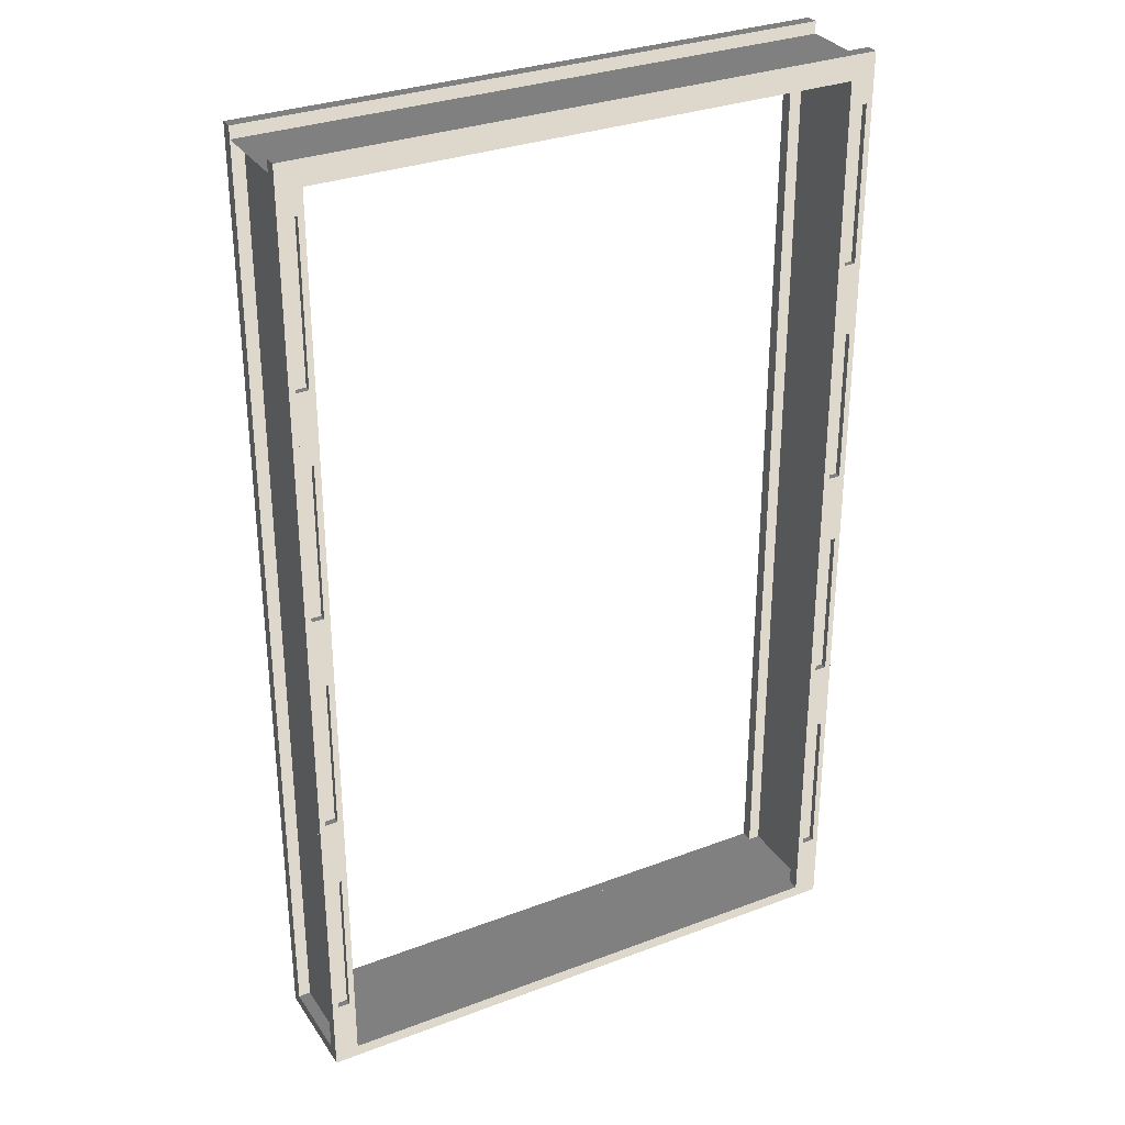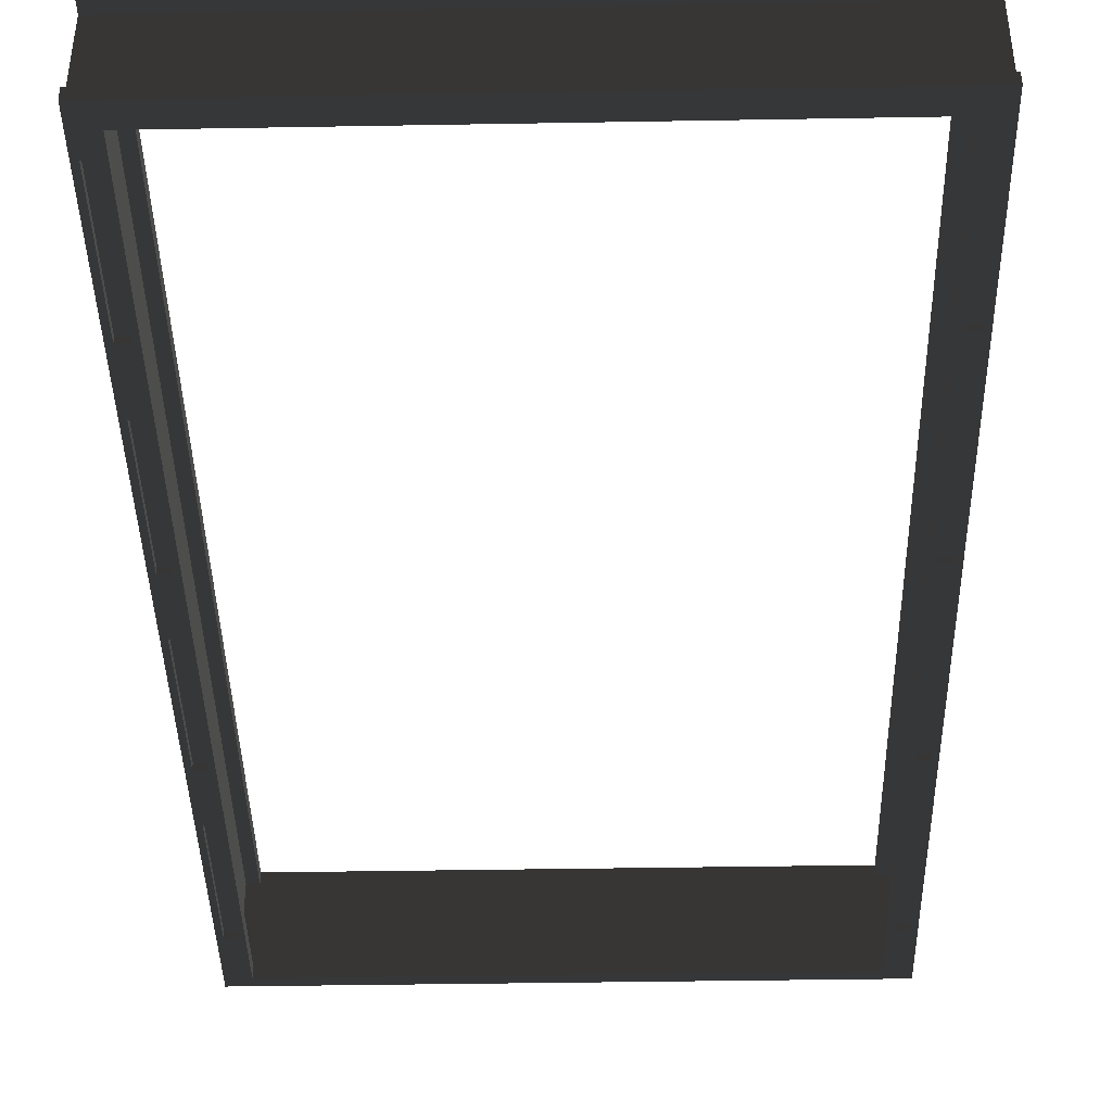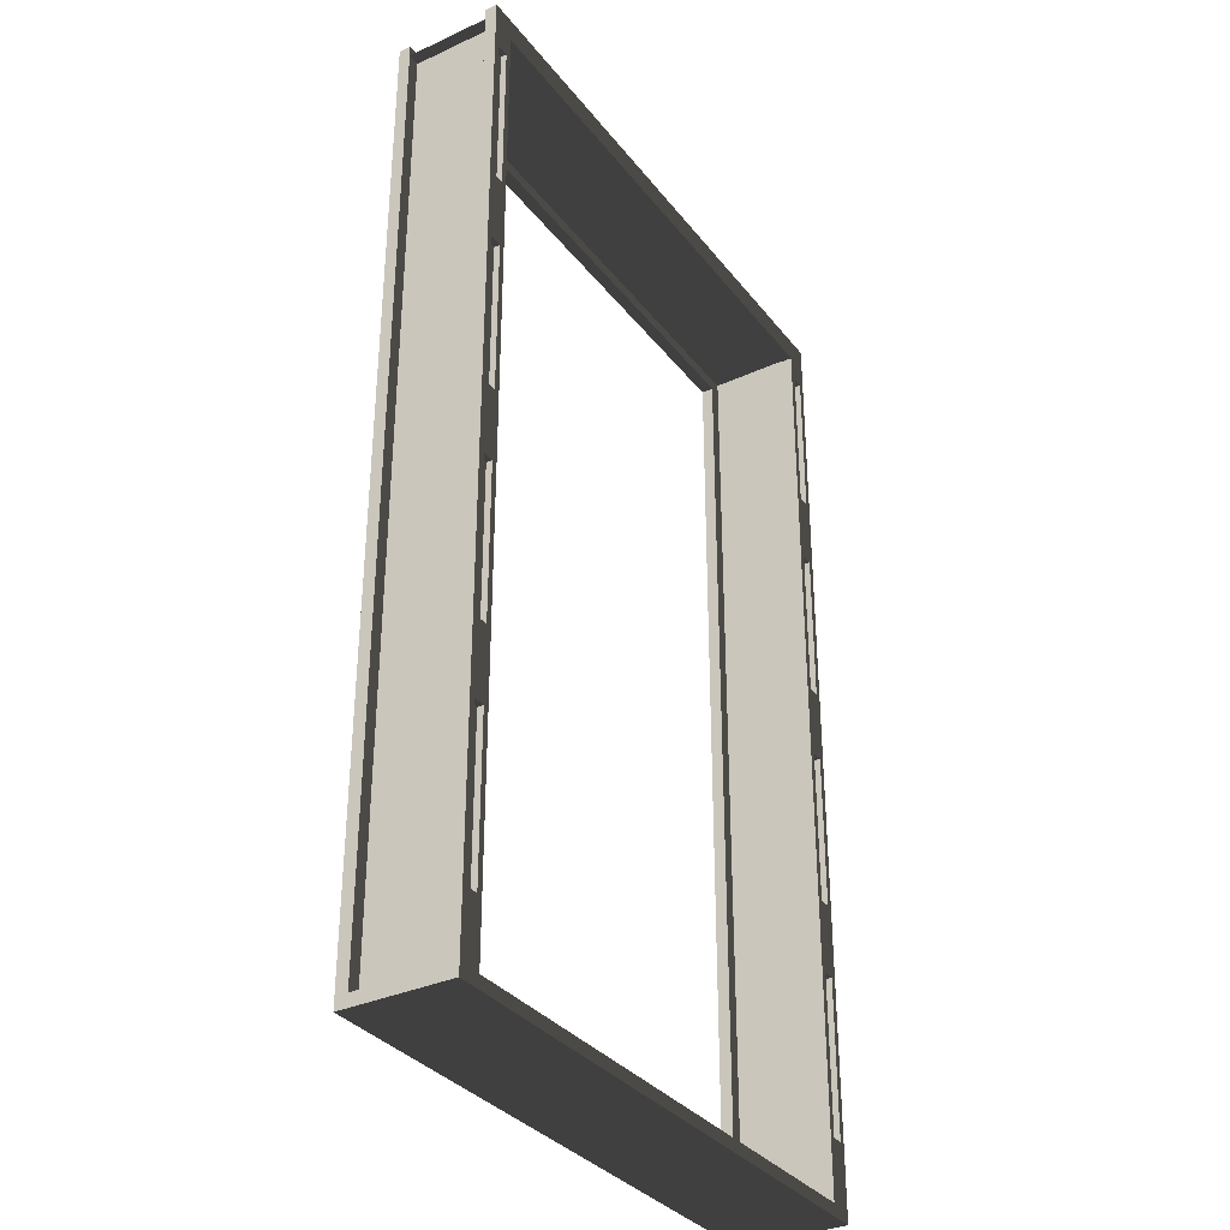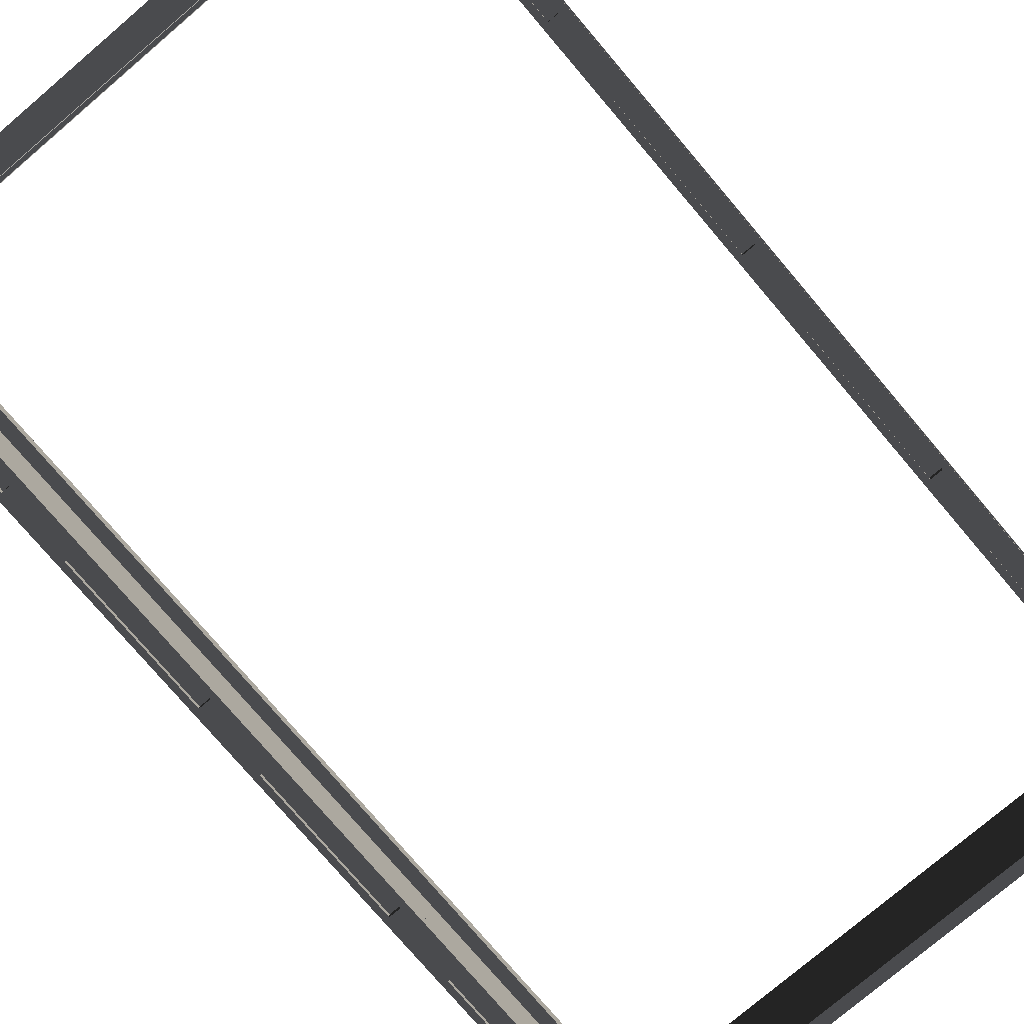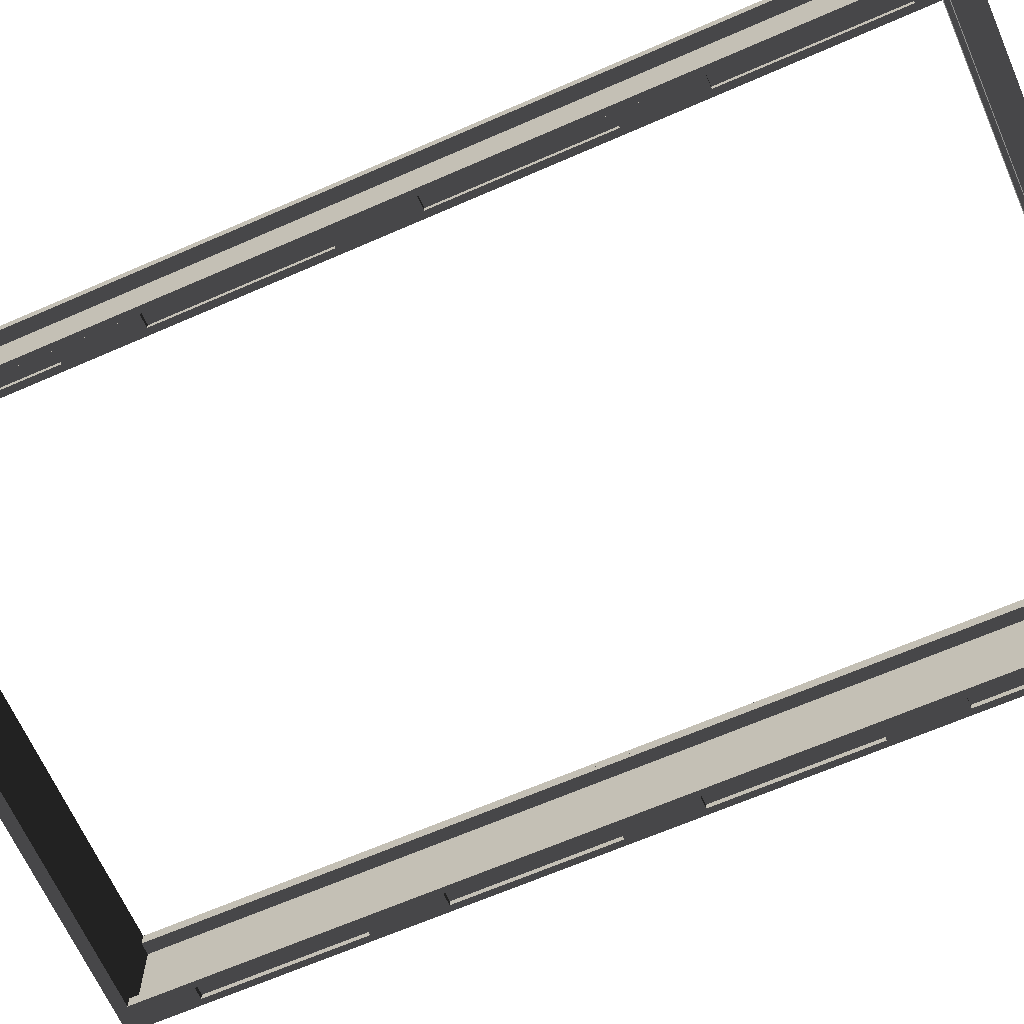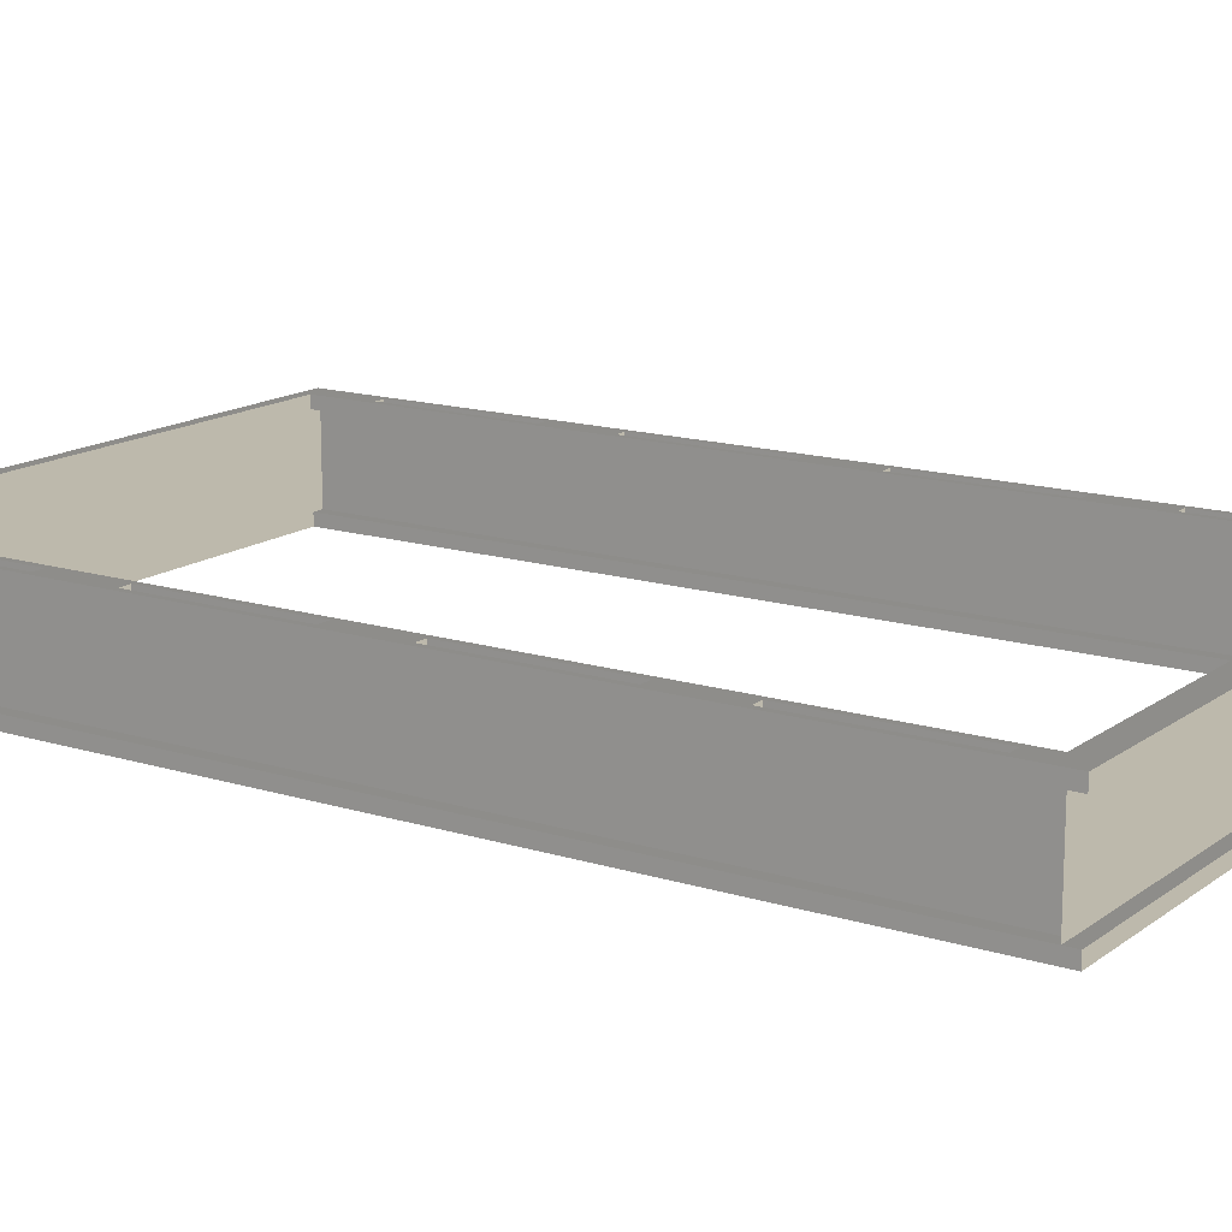
<metadata>
{"format":"obj","ext":"obj","renderer":"f3d","projection":"perspective","resolution":1024,"background":"white","views":[{"elev":31.4,"azim":-28.2,"up":"+Y"},{"elev":-41.4,"azim":-178.8,"up":"+Z"},{"elev":-33.7,"azim":-58.0,"up":"+Y"},{"elev":-77.2,"azim":-139.6,"up":"+Z"},{"elev":-66.0,"azim":113.7,"up":"+Z"},{"elev":15.0,"azim":123.7,"up":"+Z"}]}
</metadata>
<code>
v -96 4 -14
v -96 0 -14
v 96 0 -14
v 96 4 -14
v -96 0 14
v -96 4 14
v 96 4 14
v 96 0 14
v 96 320 -14
v -96 320 -14
v -96 316 -14
v 96 316 -14
v -96 316 14
v -96 320 14
v 96 320 14
v 96 316 14
v -92 316 -14
v -92 4 -14
v -92 4 14
v -92 316 14
v 92 316 -14
v 92 4 -14
v 92 316 14
v 92 4 14
v 96 0 -18
v 96 4 -18
v -96 4 -18
v -96 0 -18
v -96 312 -18
v 96 312 -18
v 96 320 -18
v -96 320 -18
v -96 312 -14
v 96 312 -14
v -96 312 14
v 96 312 14
v -96 320 18
v 96 320 18
v -96 312 18
v 96 312 18
v -96 0 18
v -96 4 18
v 96 4 18
v 96 0 18
v -88 312 14
v -88 4 14
v -88 312 16
v -88 4 16
v -96 4 16
v -96 312 16
v -88 4 18
v -88 312 18
v -90 4 18
v -90 4 16
v -90 312 18
v -90 312 16
v -96 304 16
v -96 304 18
v -90 304 18
v -90 304 16
v -94 304 18
v -94 4 18
v -94 4 16
v -94 304 16
v -94 228 16
v -94 252 16
v -94 252 18
v -94 228 18
v -90 252 18
v -90 228 18
v -90 228 16
v -90 252 16
v -94 152 16
v -94 176 16
v -94 176 18
v -94 152 18
v -90 176 18
v -90 152 18
v -90 152 16
v -90 176 16
v -94 76 16
v -94 100 16
v -94 100 18
v -94 76 18
v -90 100 18
v -90 76 18
v -90 76 16
v -90 100 16
v -94 24 16
v -94 24 18
v -90 24 18
v -90 24 16
v 88 312 14
v 88 4 14
v 96 312 16
v 96 4 16
v 88 4 16
v 88 312 16
v 94 4 18
v 94 4 16
v 94 312 18
v 94 312 16
v 88 312 18
v 88 304 16
v 88 304 18
v 94 304 18
v 94 304 16
v 88 4 18
v 90 304 18
v 90 4 18
v 90 4 16
v 90 304 16
v 90 228 16
v 90 252 16
v 90 252 18
v 90 228 18
v 94 252 18
v 94 228 18
v 94 228 16
v 94 252 16
v 90 152 16
v 90 176 16
v 90 176 18
v 90 152 18
v 94 176 18
v 94 152 18
v 94 152 16
v 94 176 16
v 90 76 16
v 90 100 16
v 90 100 18
v 90 76 18
v 94 100 18
v 94 76 18
v 94 76 16
v 94 100 16
v 90 24 16
v 90 24 18
v 94 24 18
v 94 24 16
v 88 312 -14
v 88 4 -14
v 88 312 -16
v 88 4 -16
v 96 4 -16
v 96 312 -16
v 88 4 -18
v 88 312 -18
v 90 4 -18
v 90 4 -16
v 90 312 -18
v 90 312 -16
v 96 304 -16
v 96 304 -18
v 90 304 -18
v 90 304 -16
v 94 304 -18
v 94 4 -18
v 94 4 -16
v 94 304 -16
v 94 228 -16
v 94 252 -16
v 94 252 -18
v 94 228 -18
v 90 252 -18
v 90 228 -18
v 90 228 -16
v 90 252 -16
v 94 152 -16
v 94 176 -16
v 94 176 -18
v 94 152 -18
v 90 176 -18
v 90 152 -18
v 90 152 -16
v 90 176 -16
v 94 76 -16
v 94 100 -16
v 94 100 -18
v 94 76 -18
v 90 100 -18
v 90 76 -18
v 90 76 -16
v 90 100 -16
v 94 24 -16
v 94 24 -18
v 90 24 -18
v 90 24 -16
v -88 312 -14
v -88 4 -14
v -96 312 -16
v -96 4 -16
v -88 4 -16
v -88 312 -16
v -94 4 -18
v -94 4 -16
v -94 312 -18
v -94 312 -16
v -88 312 -18
v -88 304 -16
v -88 304 -18
v -94 304 -18
v -94 304 -16
v -88 4 -18
v -90 304 -18
v -90 4 -18
v -90 4 -16
v -90 304 -16
v -90 228 -16
v -90 252 -16
v -90 252 -18
v -90 228 -18
v -94 252 -18
v -94 228 -18
v -94 228 -16
v -94 252 -16
v -90 152 -16
v -90 176 -16
v -90 176 -18
v -90 152 -18
v -94 176 -18
v -94 152 -18
v -94 152 -16
v -94 176 -16
v -90 76 -16
v -90 100 -16
v -90 100 -18
v -90 76 -18
v -94 100 -18
v -94 76 -18
v -94 76 -16
v -94 100 -16
v -90 24 -16
v -90 24 -18
v -94 24 -18
v -94 24 -16
g Brush9
f 49 48 47
f 49 47 50
g Brush17
f 97 96 95
f 97 95 98
g Brush25
f 145 144 143
f 145 143 146
g Brush33
f 193 192 191
f 193 191 194
g Brush1
f 4 3 2
f 4 2 1
f 8 7 6
f 8 6 5
f 8 5 2
f 8 2 3
f 6 1 2
f 6 2 5
f 4 7 8
f 4 8 3
f 4 1 6
f 4 6 7
g Brush2
f 12 11 10
f 12 10 9
f 16 15 14
f 16 14 13
f 11 12 16
f 11 16 13
g Brush3
f 18 1 11
f 18 11 17
f 20 13 6
f 20 6 19
f 19 6 1
f 19 1 18
f 17 11 13
f 17 13 20
f 19 18 17
f 19 17 20
g Brush4
f 22 21 12
f 22 12 4
f 24 7 16
f 24 16 23
f 24 22 4
f 24 4 7
f 23 16 12
f 23 12 21
f 22 24 23
f 22 23 21
g Brush5
f 28 27 26
f 28 26 25
f 2 28 25
f 2 25 3
f 1 27 28
f 1 28 2
f 3 25 26
f 3 26 4
f 1 4 26
f 1 26 27
f 2 3 4
f 2 4 1
g Brush6
f 32 31 30
f 32 30 29
f 9 31 32
f 9 32 10
f 10 32 29
f 10 29 33
f 9 34 30
f 9 30 31
f 34 33 29
f 34 29 30
f 33 34 9
f 33 9 10
g Brush7
f 14 15 36
f 14 36 35
f 38 15 14
f 38 14 37
f 37 14 35
f 37 35 39
f 38 40 36
f 38 36 15
f 40 39 35
f 40 35 36
f 39 40 38
f 39 38 37
g Brush8
f 44 43 42
f 44 42 41
f 8 44 41
f 8 41 5
f 7 43 44
f 7 44 8
f 5 41 42
f 5 42 6
f 7 6 42
f 7 42 43
f 8 5 6
f 8 6 7
g Brush9
f 46 6 35
f 46 35 45
f 48 46 45
f 48 45 47
f 49 6 46
f 49 46 48
f 47 45 35
f 47 35 50
f 50 35 6
f 50 6 49
g Brush10
f 47 52 51
f 47 51 48
f 54 48 51
f 54 51 53
f 56 55 52
f 56 52 47
f 52 55 53
f 52 53 51
f 54 56 47
f 54 47 48
f 54 53 55
f 54 55 56
g Brush11
f 39 55 56
f 39 56 50
f 58 39 50
f 58 50 57
f 58 59 55
f 58 55 39
f 57 50 56
f 57 56 60
f 60 56 55
f 60 55 59
f 59 58 57
f 59 57 60
g Brush12
f 57 49 42
f 57 42 58
f 42 62 61
f 42 61 58
f 64 63 49
f 64 49 57
f 49 63 62
f 49 62 42
f 61 64 57
f 61 57 58
f 62 63 64
f 62 64 61
g Brush13
f 68 67 66
f 68 66 65
f 70 69 67
f 70 67 68
f 65 66 72
f 65 72 71
f 71 72 69
f 71 69 70
f 72 66 67
f 72 67 69
f 70 68 65
f 70 65 71
g Brush14
f 76 75 74
f 76 74 73
f 78 77 75
f 78 75 76
f 73 74 80
f 73 80 79
f 79 80 77
f 79 77 78
f 80 74 75
f 80 75 77
f 78 76 73
f 78 73 79
g Brush15
f 84 83 82
f 84 82 81
f 86 85 83
f 86 83 84
f 81 82 88
f 81 88 87
f 87 88 85
f 87 85 86
f 88 82 83
f 88 83 85
f 86 84 81
f 86 81 87
g Brush16
f 62 90 89
f 62 89 63
f 53 91 90
f 53 90 62
f 63 89 92
f 63 92 54
f 54 92 91
f 54 91 53
f 92 89 90
f 92 90 91
f 53 62 63
f 53 63 54
g Brush17
f 7 94 93
f 7 93 36
f 96 7 36
f 96 36 95
f 97 94 7
f 97 7 96
f 95 36 93
f 95 93 98
f 98 93 94
f 98 94 97
g Brush18
f 95 40 43
f 95 43 96
f 100 96 43
f 100 43 99
f 102 101 40
f 102 40 95
f 40 101 99
f 40 99 43
f 100 102 95
f 100 95 96
f 100 99 101
f 100 101 102
g Brush19
f 103 101 102
f 103 102 98
f 105 103 98
f 105 98 104
f 105 106 101
f 105 101 103
f 104 98 102
f 104 102 107
f 107 102 101
f 107 101 106
f 106 105 104
f 106 104 107
g Brush20
f 104 97 108
f 104 108 105
f 108 110 109
f 108 109 105
f 112 111 97
f 112 97 104
f 97 111 110
f 97 110 108
f 109 112 104
f 109 104 105
f 110 111 112
f 110 112 109
g Brush21
f 116 115 114
f 116 114 113
f 118 117 115
f 118 115 116
f 113 114 120
f 113 120 119
f 119 120 117
f 119 117 118
f 120 114 115
f 120 115 117
f 118 116 113
f 118 113 119
g Brush22
f 124 123 122
f 124 122 121
f 126 125 123
f 126 123 124
f 121 122 128
f 121 128 127
f 127 128 125
f 127 125 126
f 128 122 123
f 128 123 125
f 126 124 121
f 126 121 127
g Brush23
f 132 131 130
f 132 130 129
f 134 133 131
f 134 131 132
f 129 130 136
f 129 136 135
f 135 136 133
f 135 133 134
f 136 130 131
f 136 131 133
f 134 132 129
f 134 129 135
g Brush24
f 110 138 137
f 110 137 111
f 99 139 138
f 99 138 110
f 111 137 140
f 111 140 100
f 100 140 139
f 100 139 99
f 140 137 138
f 140 138 139
f 99 110 111
f 99 111 100
g Brush25
f 142 4 34
f 142 34 141
f 144 142 141
f 144 141 143
f 145 4 142
f 145 142 144
f 143 141 34
f 143 34 146
f 146 34 4
f 146 4 145
g Brush26
f 143 148 147
f 143 147 144
f 150 144 147
f 150 147 149
f 152 151 148
f 152 148 143
f 148 151 149
f 148 149 147
f 150 152 143
f 150 143 144
f 150 149 151
f 150 151 152
g Brush27
f 30 151 152
f 30 152 146
f 154 30 146
f 154 146 153
f 154 155 151
f 154 151 30
f 153 146 152
f 153 152 156
f 156 152 151
f 156 151 155
f 155 154 153
f 155 153 156
g Brush28
f 153 145 26
f 153 26 154
f 26 158 157
f 26 157 154
f 160 159 145
f 160 145 153
f 145 159 158
f 145 158 26
f 157 160 153
f 157 153 154
f 158 159 160
f 158 160 157
g Brush29
f 164 163 162
f 164 162 161
f 166 165 163
f 166 163 164
f 161 162 168
f 161 168 167
f 167 168 165
f 167 165 166
f 168 162 163
f 168 163 165
f 166 164 161
f 166 161 167
g Brush30
f 172 171 170
f 172 170 169
f 174 173 171
f 174 171 172
f 169 170 176
f 169 176 175
f 175 176 173
f 175 173 174
f 176 170 171
f 176 171 173
f 174 172 169
f 174 169 175
g Brush31
f 180 179 178
f 180 178 177
f 182 181 179
f 182 179 180
f 177 178 184
f 177 184 183
f 183 184 181
f 183 181 182
f 184 178 179
f 184 179 181
f 182 180 177
f 182 177 183
g Brush32
f 158 186 185
f 158 185 159
f 149 187 186
f 149 186 158
f 159 185 188
f 159 188 150
f 150 188 187
f 150 187 149
f 188 185 186
f 188 186 187
f 149 158 159
f 149 159 150
g Brush33
f 1 190 189
f 1 189 33
f 192 1 33
f 192 33 191
f 193 190 1
f 193 1 192
f 191 33 189
f 191 189 194
f 194 189 190
f 194 190 193
g Brush34
f 191 29 27
f 191 27 192
f 196 192 27
f 196 27 195
f 198 197 29
f 198 29 191
f 29 197 195
f 29 195 27
f 196 198 191
f 196 191 192
f 196 195 197
f 196 197 198
g Brush35
f 199 197 198
f 199 198 194
f 201 199 194
f 201 194 200
f 201 202 197
f 201 197 199
f 200 194 198
f 200 198 203
f 203 198 197
f 203 197 202
f 202 201 200
f 202 200 203
g Brush36
f 200 193 204
f 200 204 201
f 204 206 205
f 204 205 201
f 208 207 193
f 208 193 200
f 193 207 206
f 193 206 204
f 205 208 200
f 205 200 201
f 206 207 208
f 206 208 205
g Brush37
f 212 211 210
f 212 210 209
f 214 213 211
f 214 211 212
f 209 210 216
f 209 216 215
f 215 216 213
f 215 213 214
f 216 210 211
f 216 211 213
f 214 212 209
f 214 209 215
g Brush38
f 220 219 218
f 220 218 217
f 222 221 219
f 222 219 220
f 217 218 224
f 217 224 223
f 223 224 221
f 223 221 222
f 224 218 219
f 224 219 221
f 222 220 217
f 222 217 223
g Brush39
f 228 227 226
f 228 226 225
f 230 229 227
f 230 227 228
f 225 226 232
f 225 232 231
f 231 232 229
f 231 229 230
f 232 226 227
f 232 227 229
f 230 228 225
f 230 225 231
g Brush40
f 206 234 233
f 206 233 207
f 195 235 234
f 195 234 206
f 207 233 236
f 207 236 196
f 196 236 235
f 196 235 195
f 236 233 234
f 236 234 235
f 195 206 207
f 195 207 196

</code>
